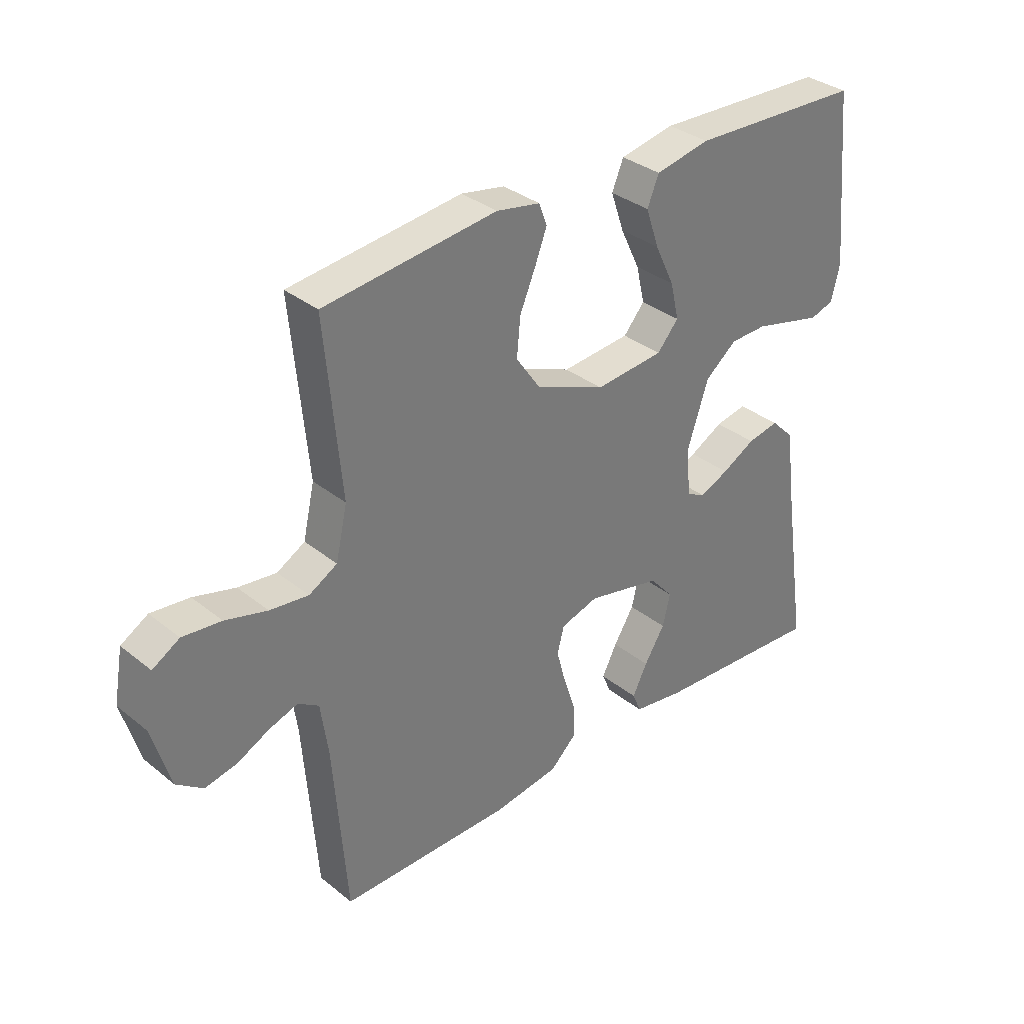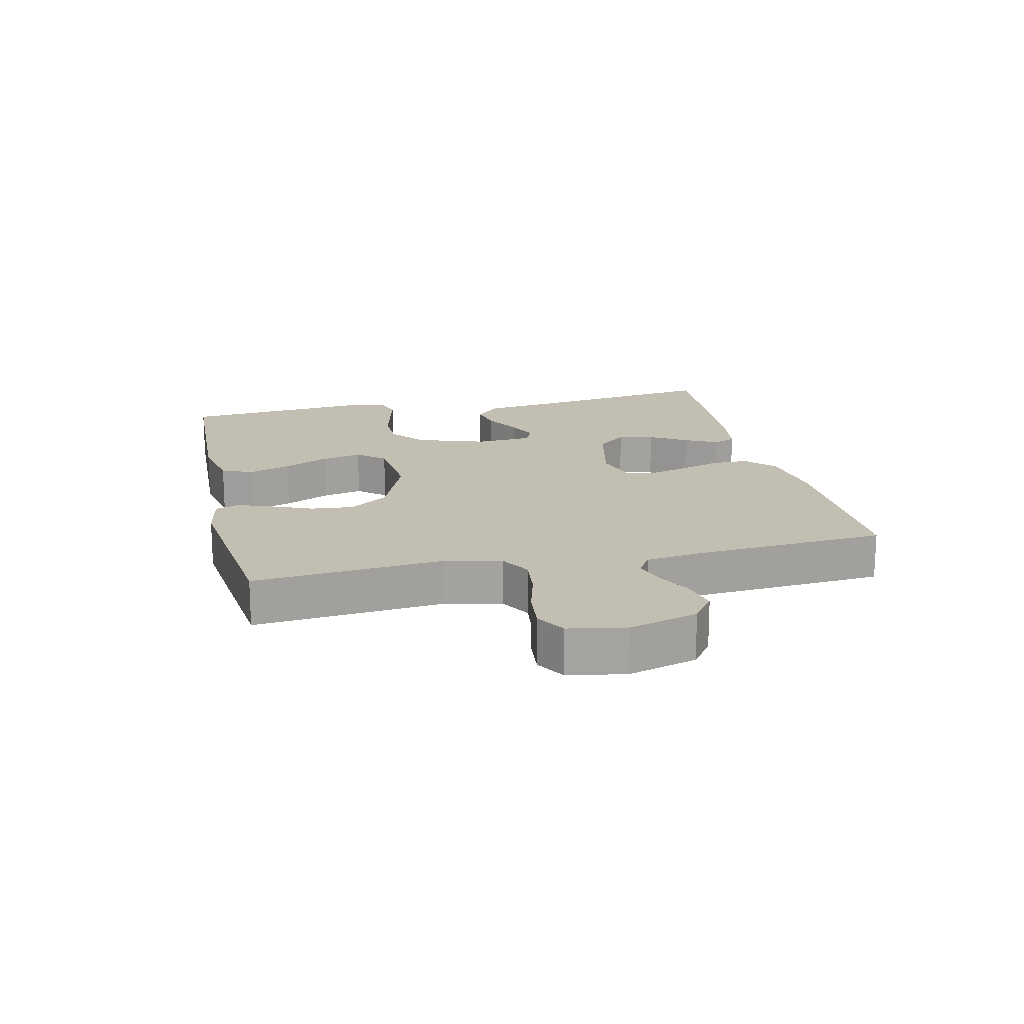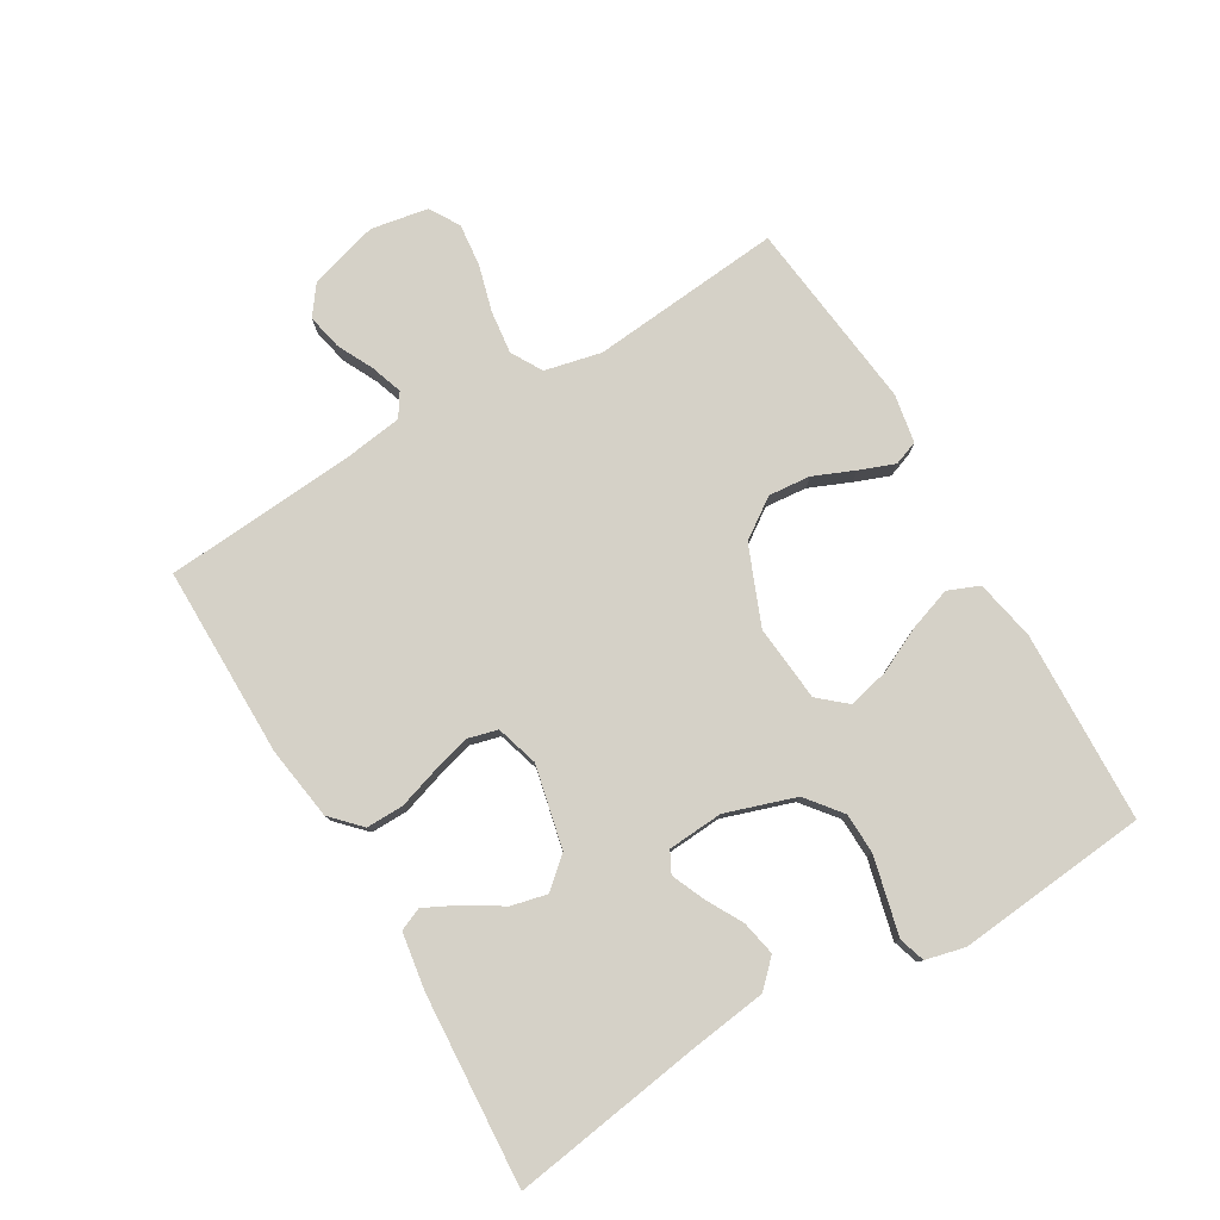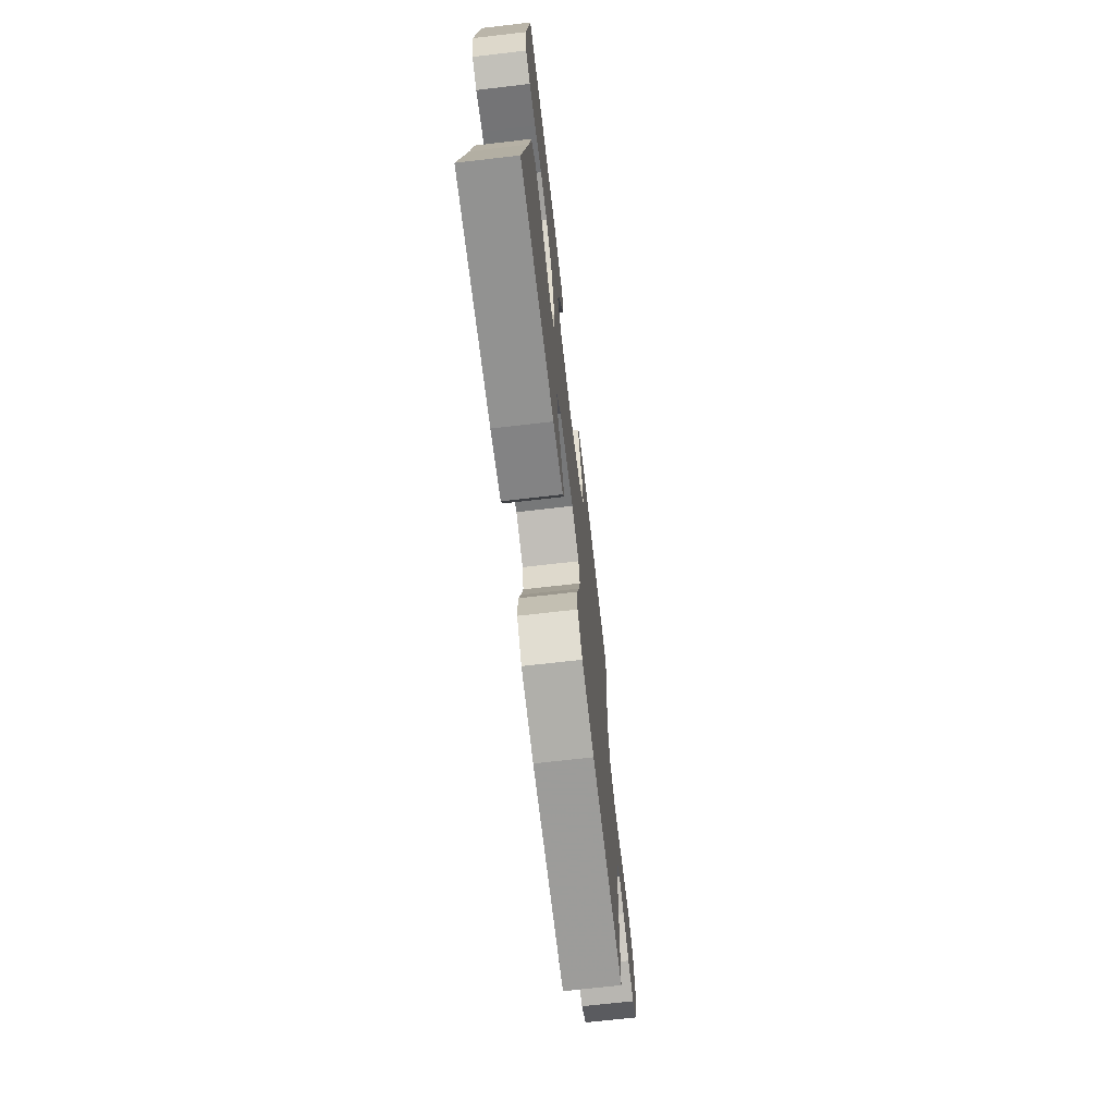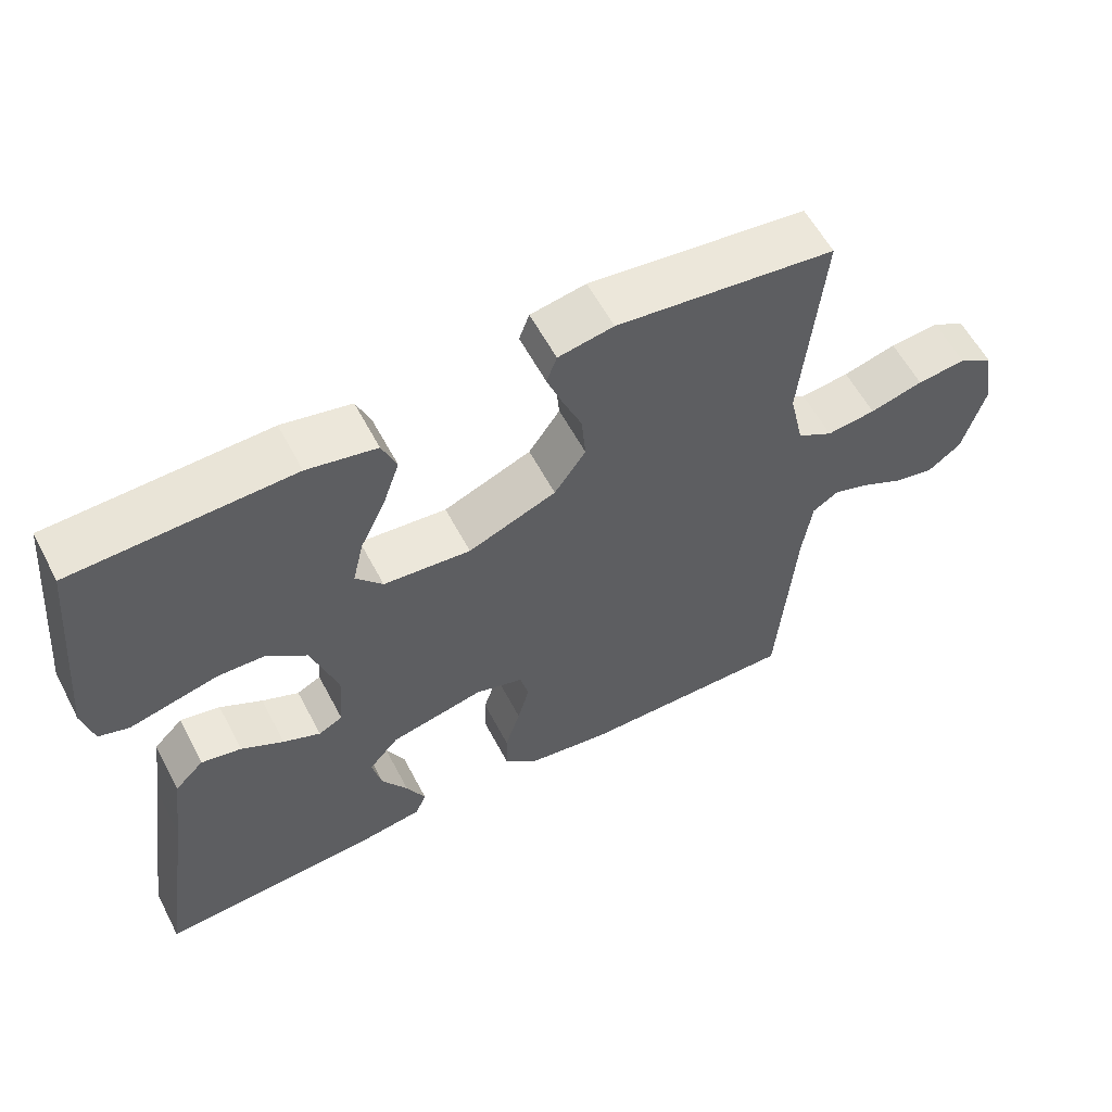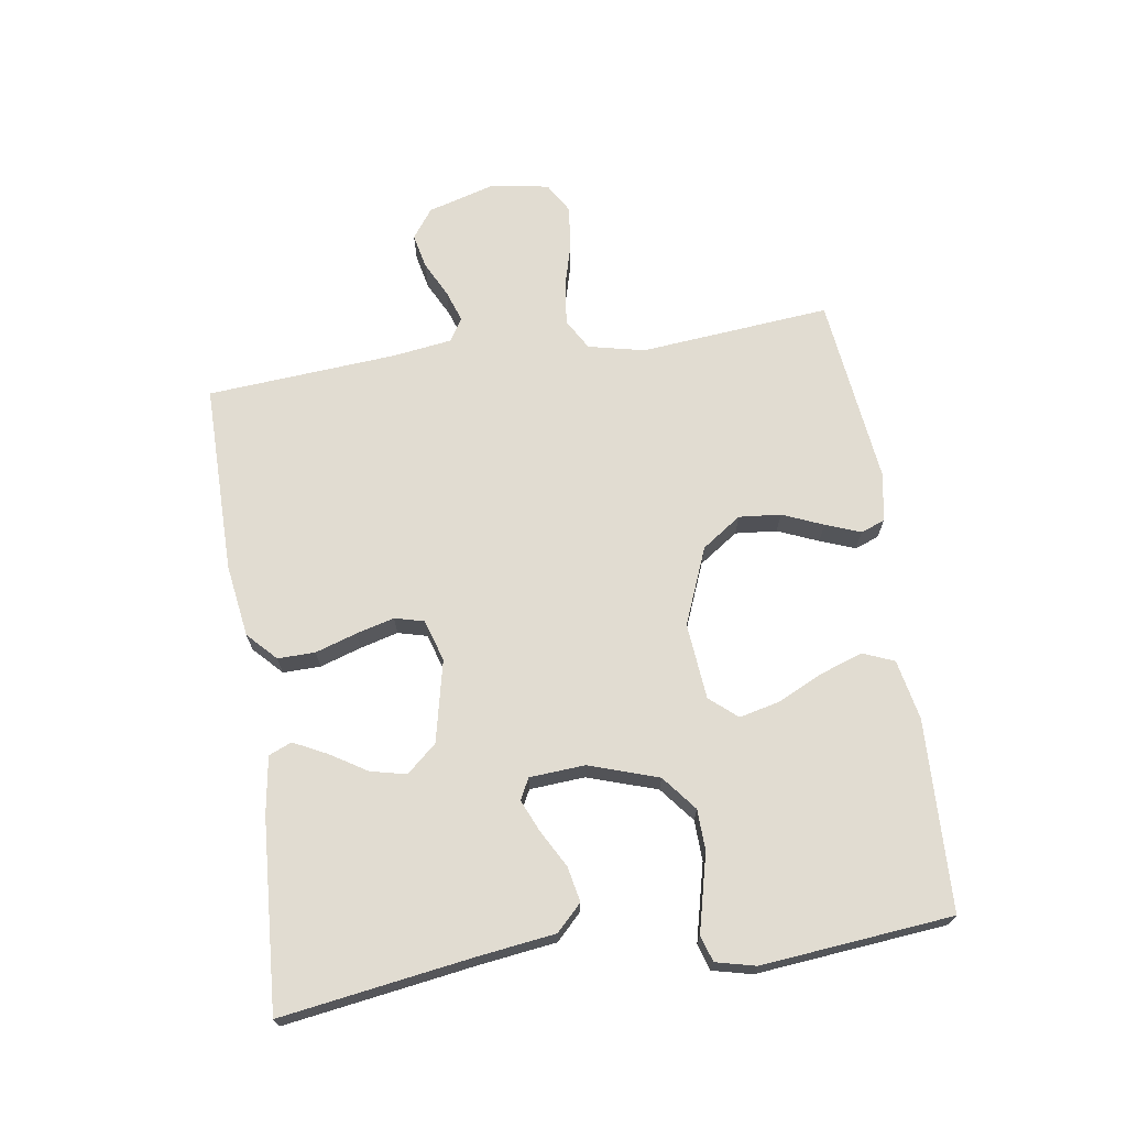
<metadata>
{"format":"obj","ext":"obj","renderer":"f3d","projection":"perspective","resolution":1024,"background":"white","views":[{"elev":33.8,"azim":137.3,"up":"+Z"},{"elev":17.4,"azim":77.3,"up":"+Y"},{"elev":78.9,"azim":-120.5,"up":"+Y"},{"elev":-69.8,"azim":-83.4,"up":"+Z"},{"elev":58.5,"azim":-27.6,"up":"+Z"},{"elev":69.2,"azim":-98.6,"up":"+Y"}]}
</metadata>
<code>
v 0.5 0.07 -0.5
v 0.2 0.07 -0.499
v 0.085 0.07 -0.482
v 0.04 0.07 -0.439
v 0.041 0.07 -0.38
v 0.062 0.07 -0.315
v 0.078 0.07 -0.255
v 0.066 0.07 -0.209
v 0 0.07 -0.189
v -0.129 0.07 -0.218
v -0.17 0.07 -0.265
v -0.157 0.07 -0.321
v -0.121 0.07 -0.379
v -0.095 0.07 -0.431
v -0.11 0.07 -0.467
v -0.2 0.07 -0.481
v -0.5 0.07 -0.5
v -0.455 0.07 -0.2
v -0.439 0.07 -0.079
v -0.399 0.07 -0.039
v -0.344 0.07 -0.05
v -0.286 0.07 -0.082
v -0.235 0.07 -0.104
v -0.202 0.07 -0.087
v -0.196 0.07 0
v -0.232 0.07 0.109
v -0.287 0.07 0.153
v -0.351 0.07 0.155
v -0.416 0.07 0.139
v -0.473 0.07 0.125
v -0.514 0.07 0.138
v -0.529 0.07 0.2
v -0.5 0.07 0.5
v -0.2 0.07 0.511
v -0.105 0.07 0.492
v -0.085 0.07 0.443
v -0.108 0.07 0.376
v -0.142 0.07 0.305
v -0.157 0.07 0.241
v -0.12 0.07 0.198
v 0 0.07 0.187
v 0.121 0.07 0.236
v 0.164 0.07 0.298
v 0.158 0.07 0.364
v 0.131 0.07 0.428
v 0.11 0.07 0.483
v 0.124 0.07 0.521
v 0.2 0.07 0.535
v 0.5 0.07 0.5
v 0.472 0.07 0.2
v 0.492 0.07 0.111
v 0.541 0.07 0.083
v 0.608 0.07 0.091
v 0.681 0.07 0.111
v 0.748 0.07 0.118
v 0.795 0.07 0.09
v 0.811 0.07 0
v 0.78 0.07 -0.108
v 0.734 0.07 -0.142
v 0.678 0.07 -0.13
v 0.622 0.07 -0.102
v 0.572 0.07 -0.085
v 0.536 0.07 -0.108
v 0.523 0.07 -0.2
v 0.5 0 -0.5
v 0.2 0 -0.499
v 0.085 0 -0.482
v 0.04 0 -0.439
v 0.041 0 -0.38
v 0.062 0 -0.315
v 0.078 0 -0.255
v 0.066 0 -0.209
v 0 0 -0.189
v -0.129 0 -0.218
v -0.17 0 -0.265
v -0.157 0 -0.321
v -0.121 0 -0.379
v -0.095 0 -0.431
v -0.11 0 -0.467
v -0.2 0 -0.481
v -0.5 0 -0.5
v -0.455 0 -0.2
v -0.439 0 -0.079
v -0.399 0 -0.039
v -0.344 0 -0.05
v -0.286 0 -0.082
v -0.235 0 -0.104
v -0.202 0 -0.087
v -0.196 0 0
v -0.232 0 0.109
v -0.287 0 0.153
v -0.351 0 0.155
v -0.416 0 0.139
v -0.473 0 0.125
v -0.514 0 0.138
v -0.529 0 0.2
v -0.5 0 0.5
v -0.2 0 0.511
v -0.105 0 0.492
v -0.085 0 0.443
v -0.108 0 0.376
v -0.142 0 0.305
v -0.157 0 0.241
v -0.12 0 0.198
v 0 0 0.187
v 0.121 0 0.236
v 0.164 0 0.298
v 0.158 0 0.364
v 0.131 0 0.428
v 0.11 0 0.483
v 0.124 0 0.521
v 0.2 0 0.535
v 0.5 0 0.5
v 0.472 0 0.2
v 0.492 0 0.111
v 0.541 0 0.083
v 0.608 0 0.091
v 0.681 0 0.111
v 0.748 0 0.118
v 0.795 0 0.09
v 0.811 0 0
v 0.78 0 -0.108
v 0.734 0 -0.142
v 0.678 0 -0.13
v 0.622 0 -0.102
v 0.572 0 -0.085
v 0.536 0 -0.108
v 0.523 0 -0.2
f 58 59 60 61
f 58 61 62
f 57 58 62
f 56 57 62
f 53 54 55 56
f 52 53 56 62
f 51 52 62 63
f 47 48 49 50
f 44 45 46 47
f 44 47 50 51
f 35 36 37 38
f 35 38 39
f 34 35 39
f 33 34 39
f 32 33 39 40
f 28 29 30 31
f 28 31 32 40
f 19 20 21 22
f 18 19 22 23
f 17 18 23
f 16 17 23 24
f 12 13 14 15
f 12 15 16
f 11 12 16
f 3 4 5 6
f 3 6 7
f 64 1 2 3
f 64 3 7
f 63 64 7 8
f 43 44 51 63
f 42 43 63 8
f 41 42 8 9
f 27 28 40 41
f 26 27 41
f 25 26 41 9
f 11 16 24 25
f 10 11 25
f 9 10 25
f 125 124 123 122
f 126 125 122
f 126 122 121
f 126 121 120
f 120 119 118 117
f 126 120 117 116
f 127 126 116 115
f 114 113 112 111
f 111 110 109 108
f 115 114 111 108
f 102 101 100 99
f 103 102 99
f 103 99 98
f 103 98 97
f 104 103 97 96
f 95 94 93 92
f 104 96 95 92
f 86 85 84 83
f 87 86 83 82
f 87 82 81
f 88 87 81 80
f 79 78 77 76
f 80 79 76
f 80 76 75
f 70 69 68 67
f 71 70 67
f 67 66 65 128
f 71 67 128
f 72 71 128 127
f 127 115 108 107
f 72 127 107 106
f 73 72 106 105
f 105 104 92 91
f 105 91 90
f 73 105 90 89
f 89 88 80 75
f 89 75 74
f 89 74 73
f 1 65 66 2
f 2 66 67 3
f 3 67 68 4
f 4 68 69 5
f 5 69 70 6
f 6 70 71 7
f 7 71 72 8
f 8 72 73 9
f 9 73 74 10
f 10 74 75 11
f 11 75 76 12
f 12 76 77 13
f 13 77 78 14
f 14 78 79 15
f 15 79 80 16
f 16 80 81 17
f 17 81 82 18
f 18 82 83 19
f 19 83 84 20
f 20 84 85 21
f 21 85 86 22
f 22 86 87 23
f 23 87 88 24
f 24 88 89 25
f 25 89 90 26
f 26 90 91 27
f 27 91 92 28
f 28 92 93 29
f 29 93 94 30
f 30 94 95 31
f 31 95 96 32
f 32 96 97 33
f 33 97 98 34
f 34 98 99 35
f 35 99 100 36
f 36 100 101 37
f 37 101 102 38
f 38 102 103 39
f 39 103 104 40
f 40 104 105 41
f 41 105 106 42
f 42 106 107 43
f 43 107 108 44
f 44 108 109 45
f 45 109 110 46
f 46 110 111 47
f 47 111 112 48
f 48 112 113 49
f 49 113 114 50
f 50 114 115 51
f 51 115 116 52
f 52 116 117 53
f 53 117 118 54
f 54 118 119 55
f 55 119 120 56
f 56 120 121 57
f 57 121 122 58
f 58 122 123 59
f 59 123 124 60
f 60 124 125 61
f 61 125 126 62
f 62 126 127 63
f 63 127 128 64
f 64 128 65 1

</code>
